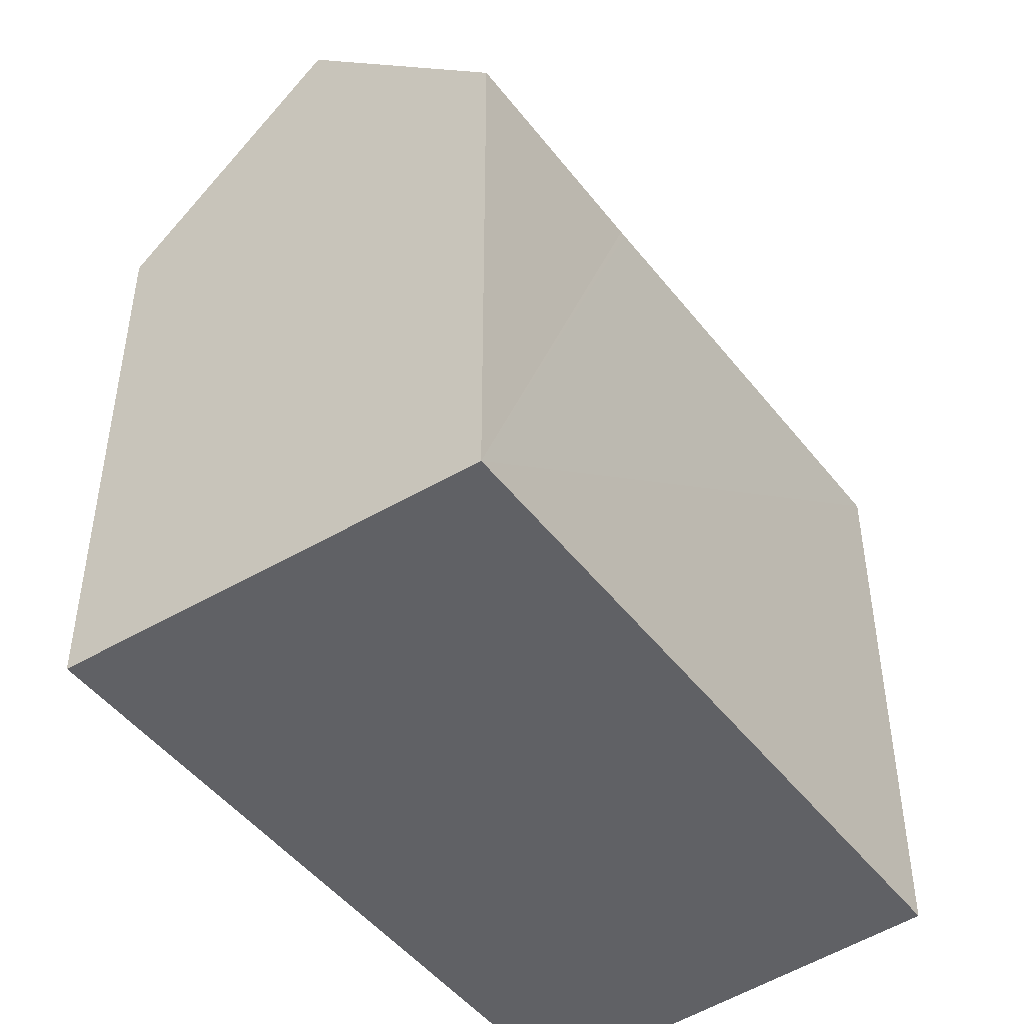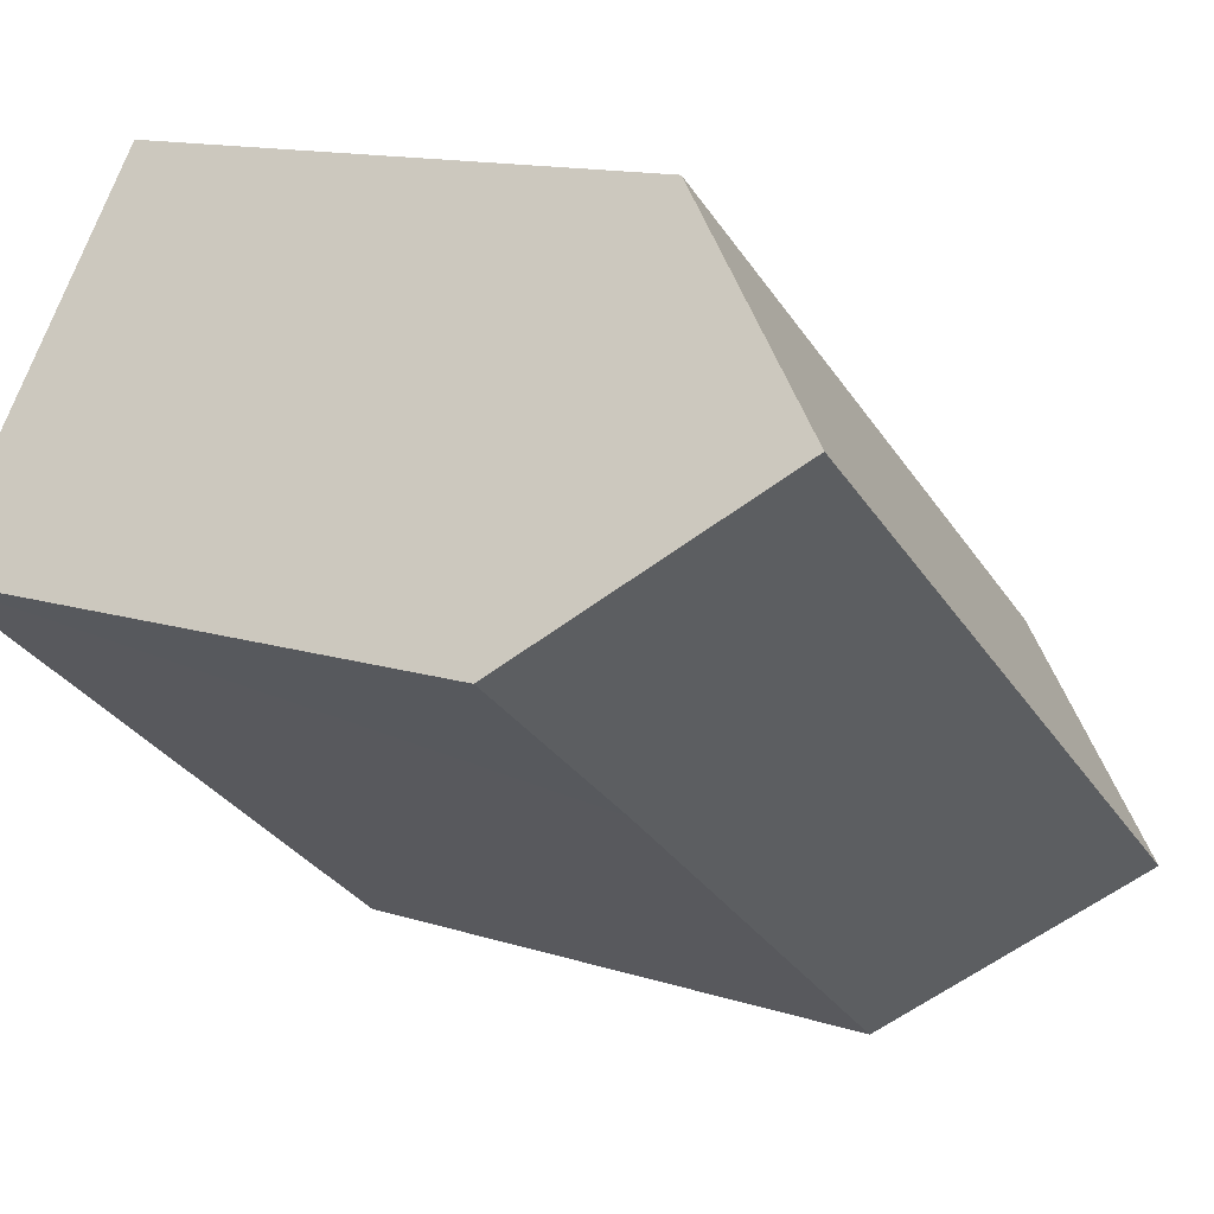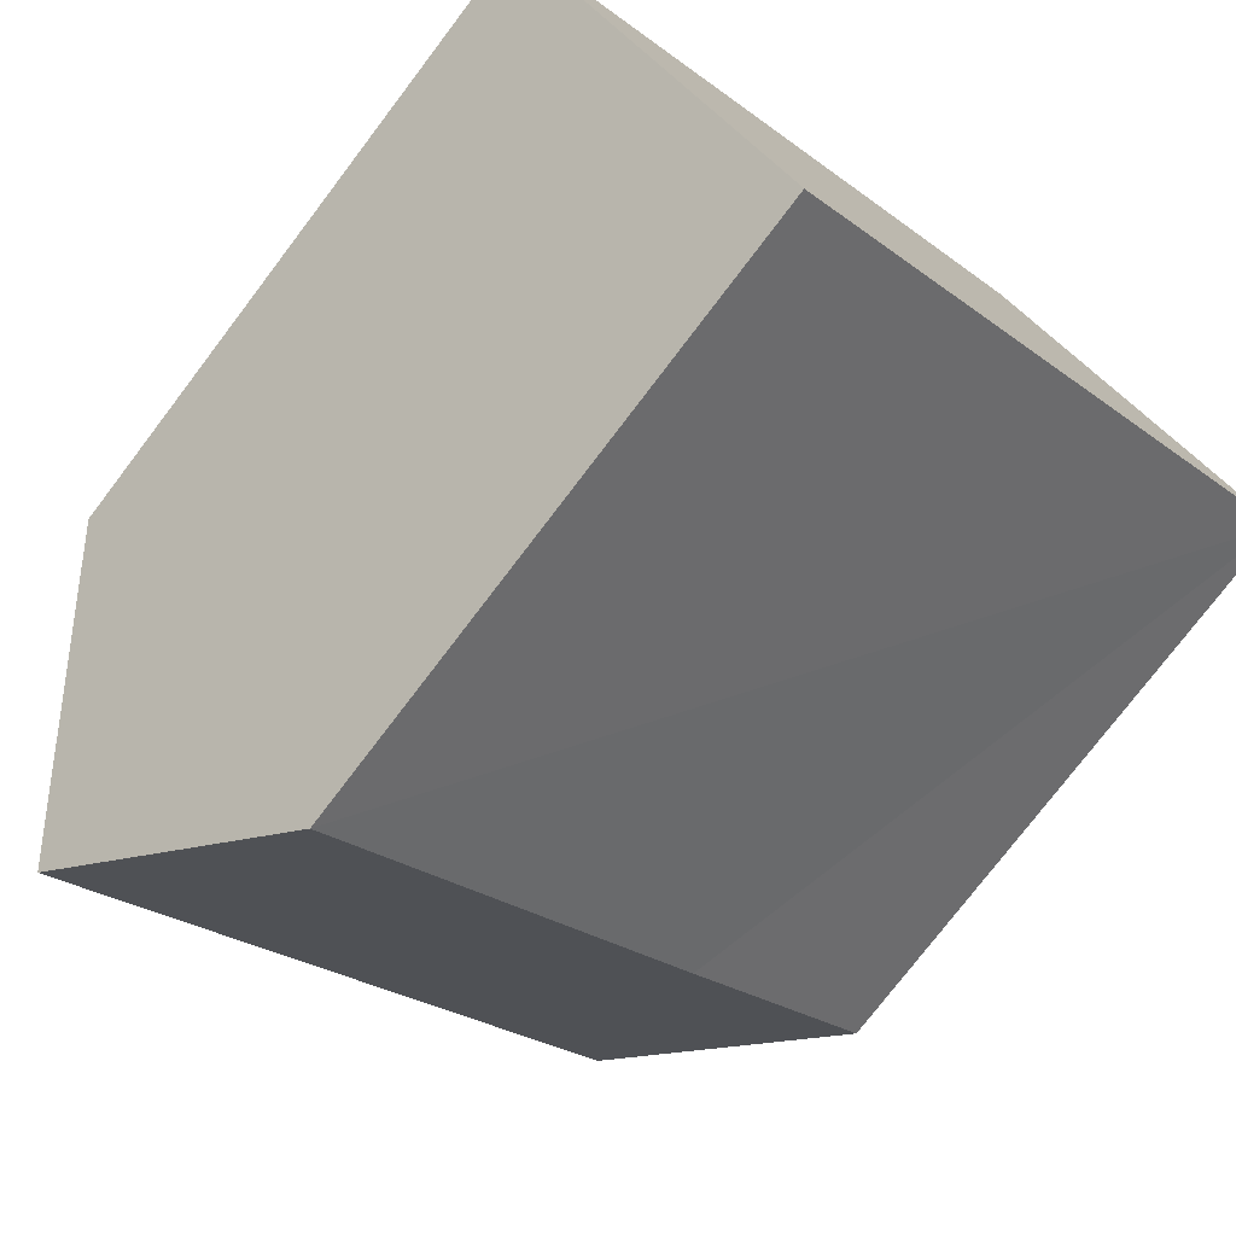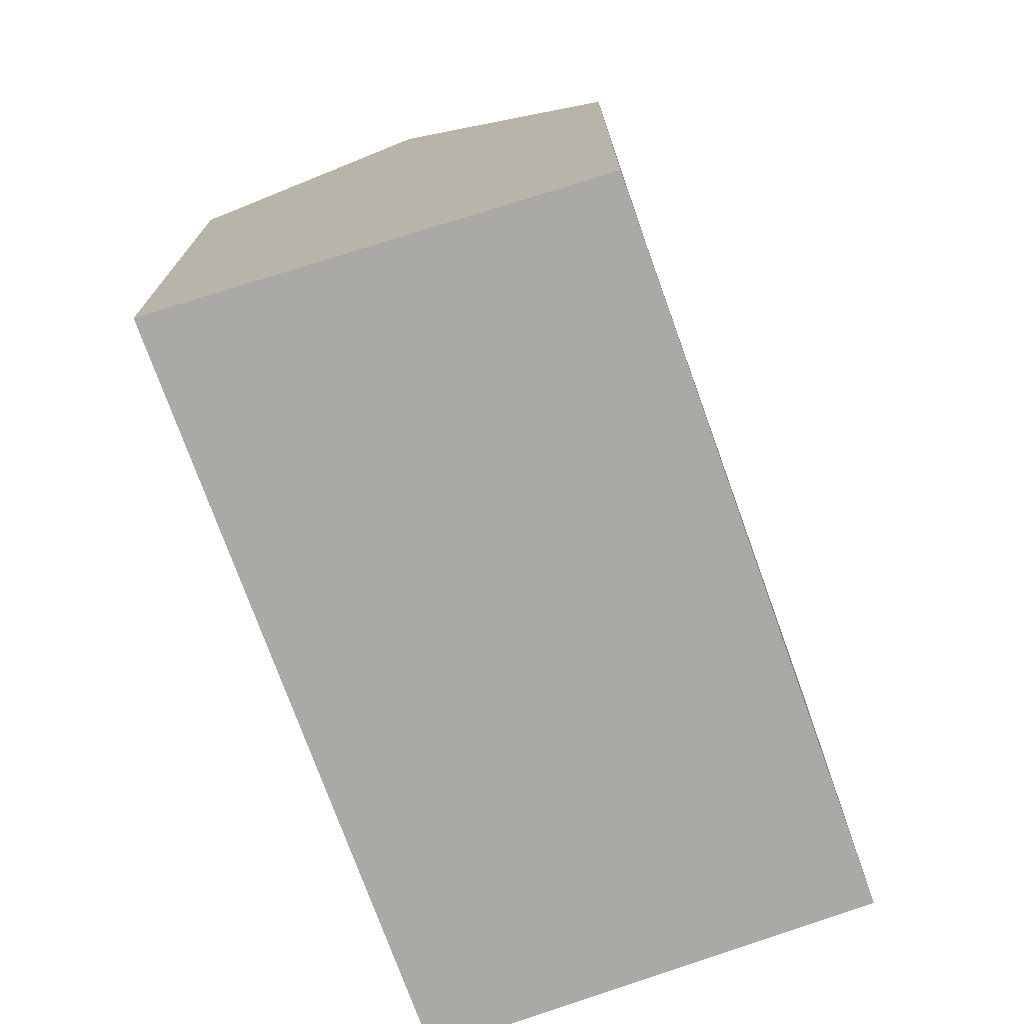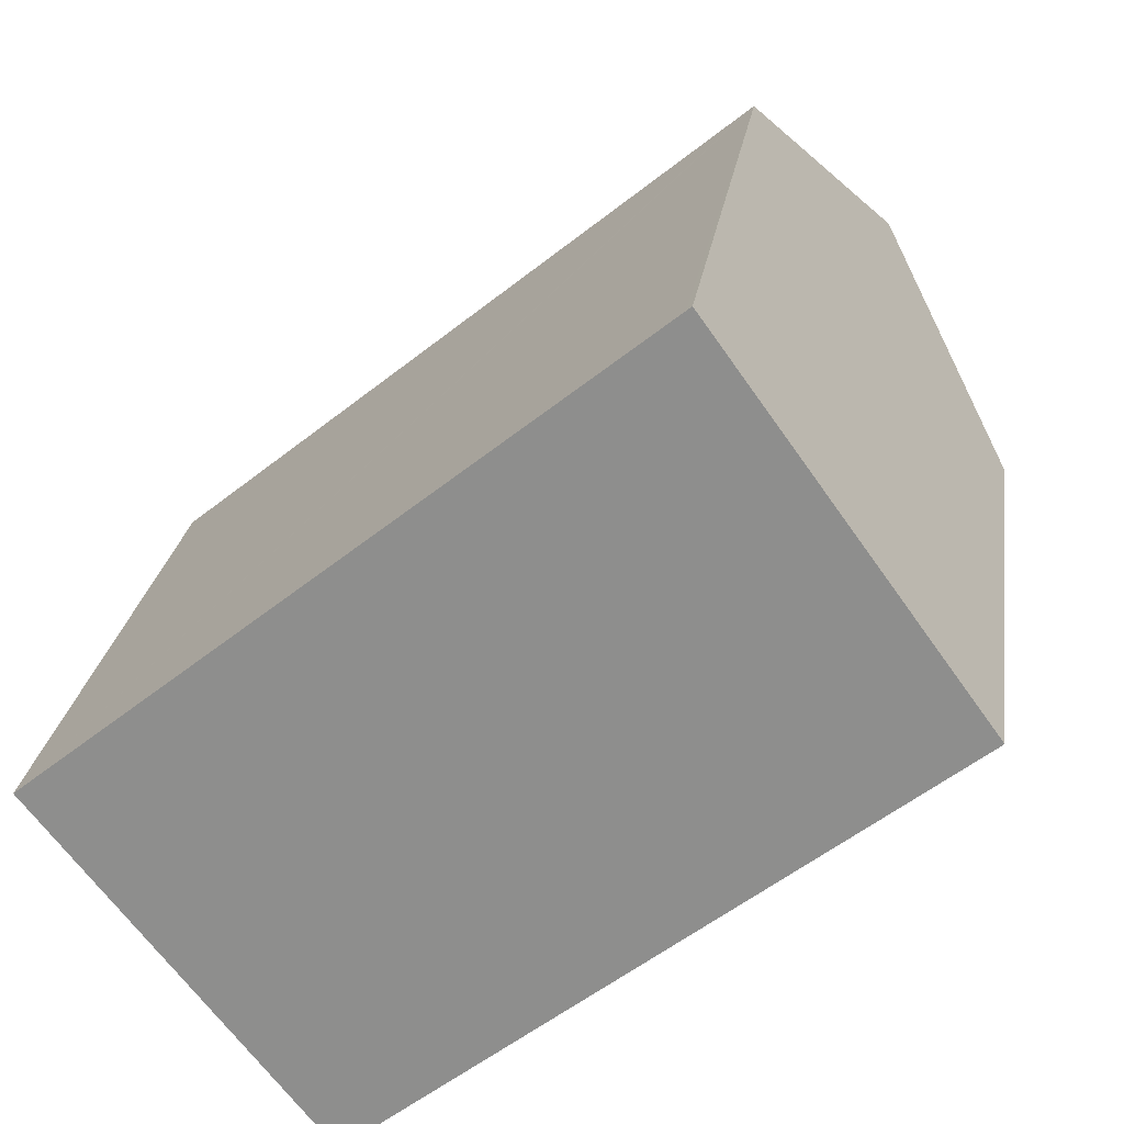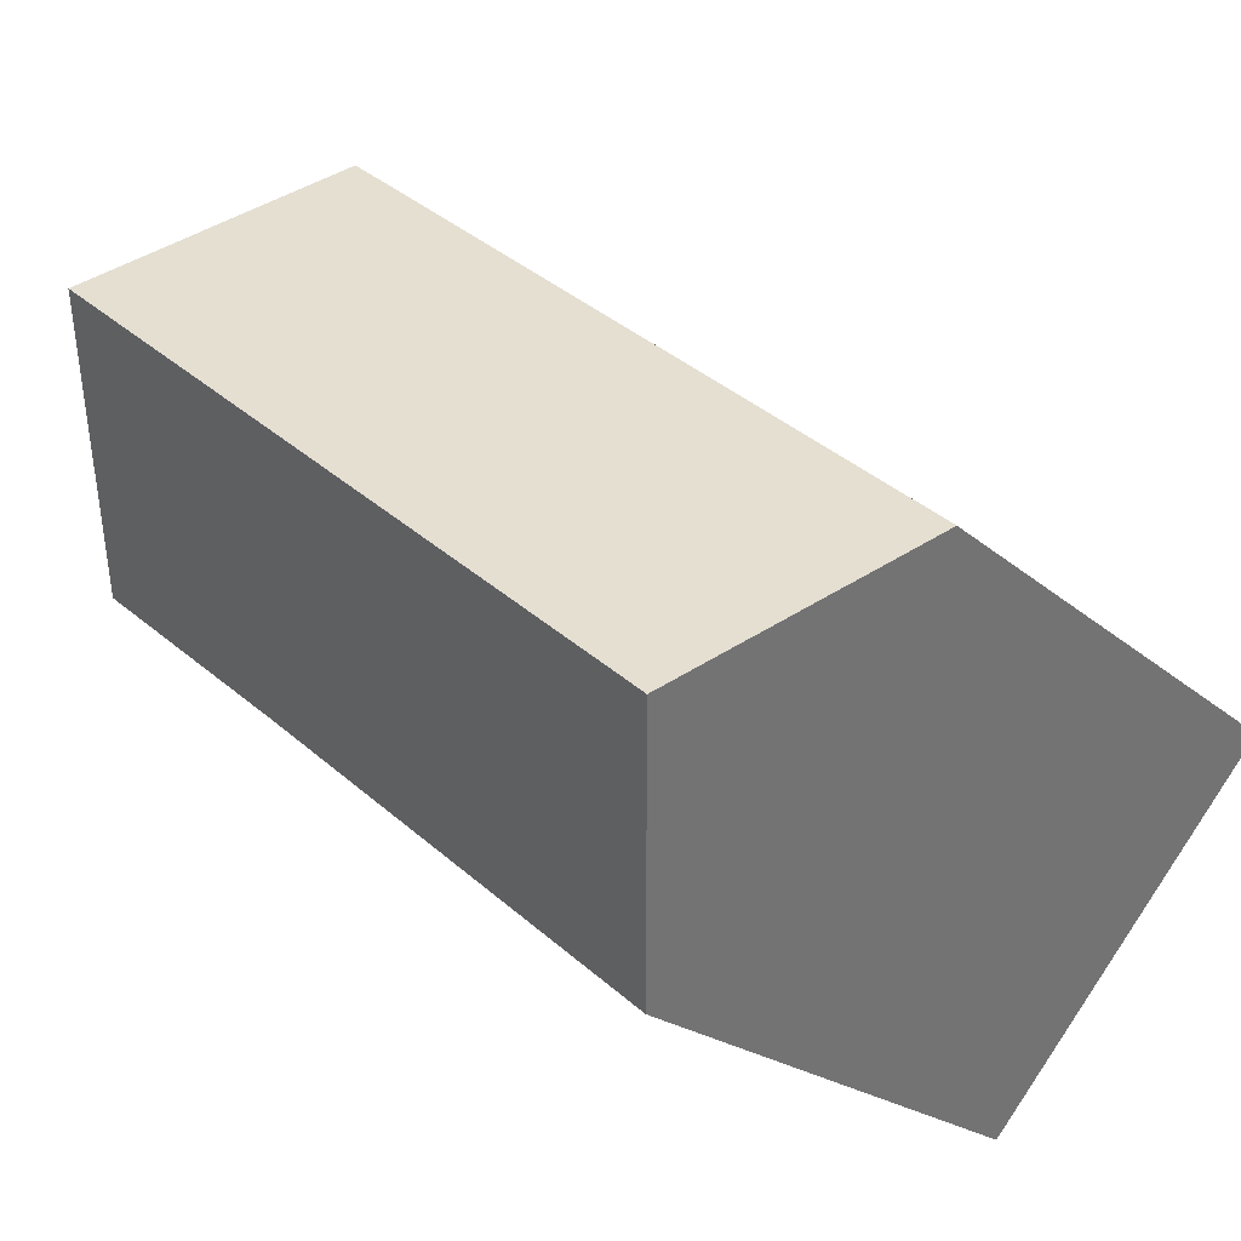
<metadata>
{"format":"obj","ext":"obj","renderer":"f3d","projection":"perspective","resolution":1024,"background":"white","views":[{"elev":-48.5,"azim":87.4,"up":"+Y"},{"elev":13.0,"azim":126.7,"up":"+Z"},{"elev":-76.5,"azim":-37.3,"up":"+Z"},{"elev":-75.5,"azim":71.1,"up":"+Y"},{"elev":23.8,"azim":8.0,"up":"+Z"},{"elev":-19.9,"azim":-147.8,"up":"+Z"}]}
</metadata>
<code>
v  17.71 20.6 7.248
v  20.98 15.02 2.712
v  3.454 20.6 -4.29
v  20.58 15.02 2.395
v  16.21 15.12 -1.025
v  16.1 15.12 -1.114
v  6.866 15.16 -8.528
v  1.76 17.9 -2.186
v  0 15.1 9.243e-16
v  0.114 15.1 0.092
v  6.177 15.1 5
v  7.66 15.09 6.201
v  14.35 15.09 11.61
v  14.48 15.1 11.72
v  0 0 0
v  14.35 -7.111e-16 11.61
v  14.48 -7.176e-16 11.72
v  0.114 -5.633e-18 0.092
v  7.66 -3.797e-16 6.201
v  6.177 -3.062e-16 5
v  20.98 -1.661e-16 2.712
v  17.71 -4.438e-16 7.248
v  6.866 5.222e-16 -8.528
v  20.58 -1.467e-16 2.395
v  16.1 6.821e-17 -1.114
v  16.21 6.276e-17 -1.025
v  3.454 2.627e-16 -4.29
v  1.76 1.339e-16 -2.186
g defaultobject
f 1 2 3
f 4 3 2
f 5 3 4
f 6 3 5
f 7 3 6
f 8 1 3
f 1 8 9
f 1 9 10
f 1 10 11
f 1 11 12
f 1 12 13
f 1 13 14
f 15 10 9
f 10 15 11
f 11 15 12
f 12 15 13
f 13 15 14
f 14 15 16
f 14 16 17
f 16 15 18
f 16 18 19
f 19 18 20
f 14 2 1
f 2 14 17
f 2 17 21
f 21 17 22
f 21 4 2
f 4 21 5
f 5 21 6
f 6 21 7
f 7 21 23
f 23 21 24
f 23 24 25
f 25 24 26
f 7 8 3
f 8 7 23
f 8 23 9
f 9 23 15
f 15 23 27
f 15 27 28
f 22 24 21
f 24 22 26
f 26 22 17
f 26 17 16
f 26 16 19
f 26 19 25
f 25 19 23
f 23 19 20
f 23 20 18
f 23 18 27
f 27 18 28
f 28 18 15

</code>
